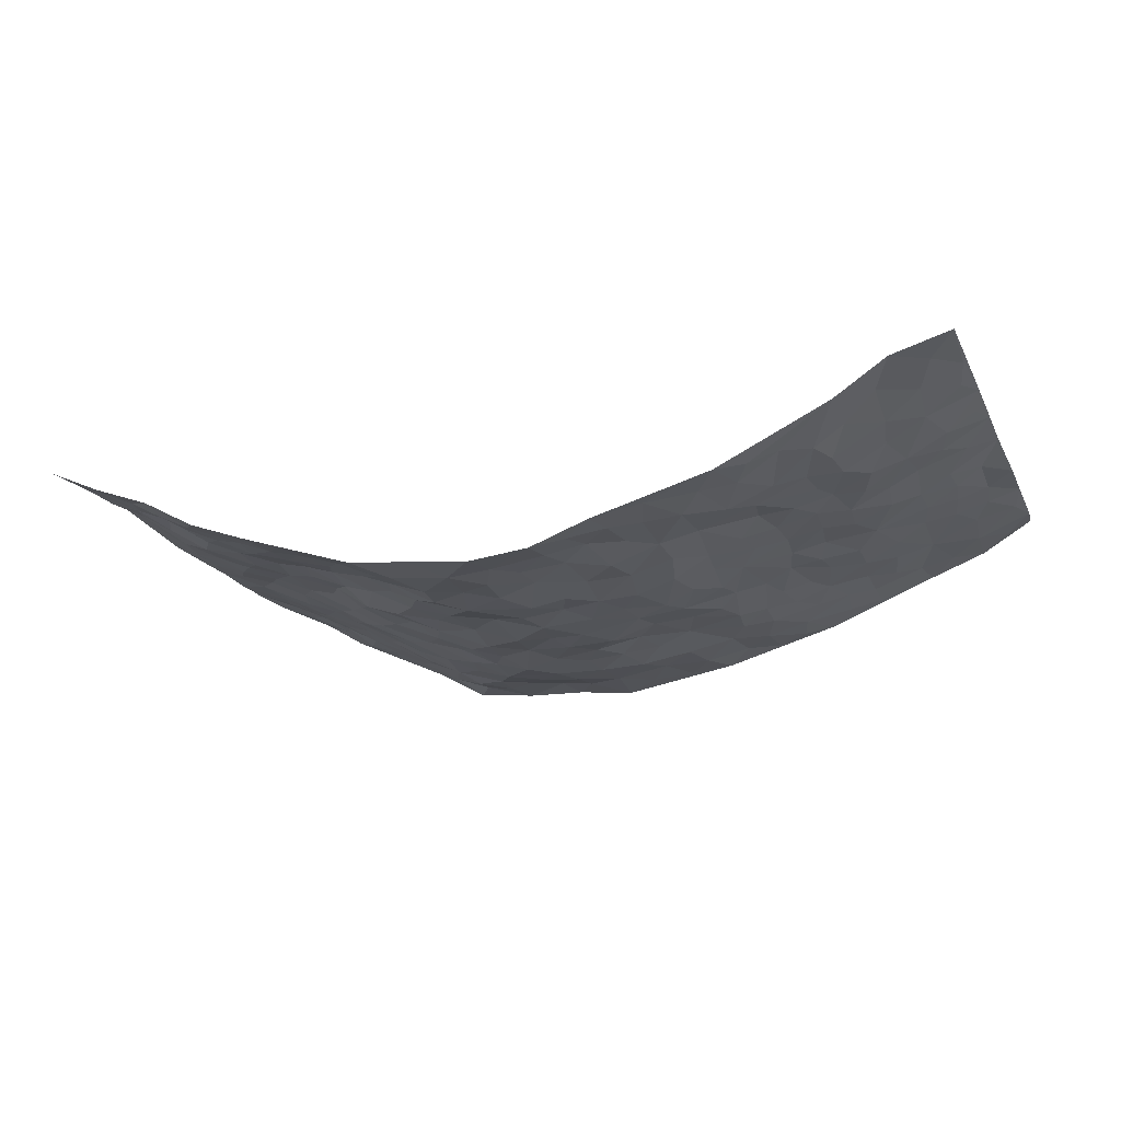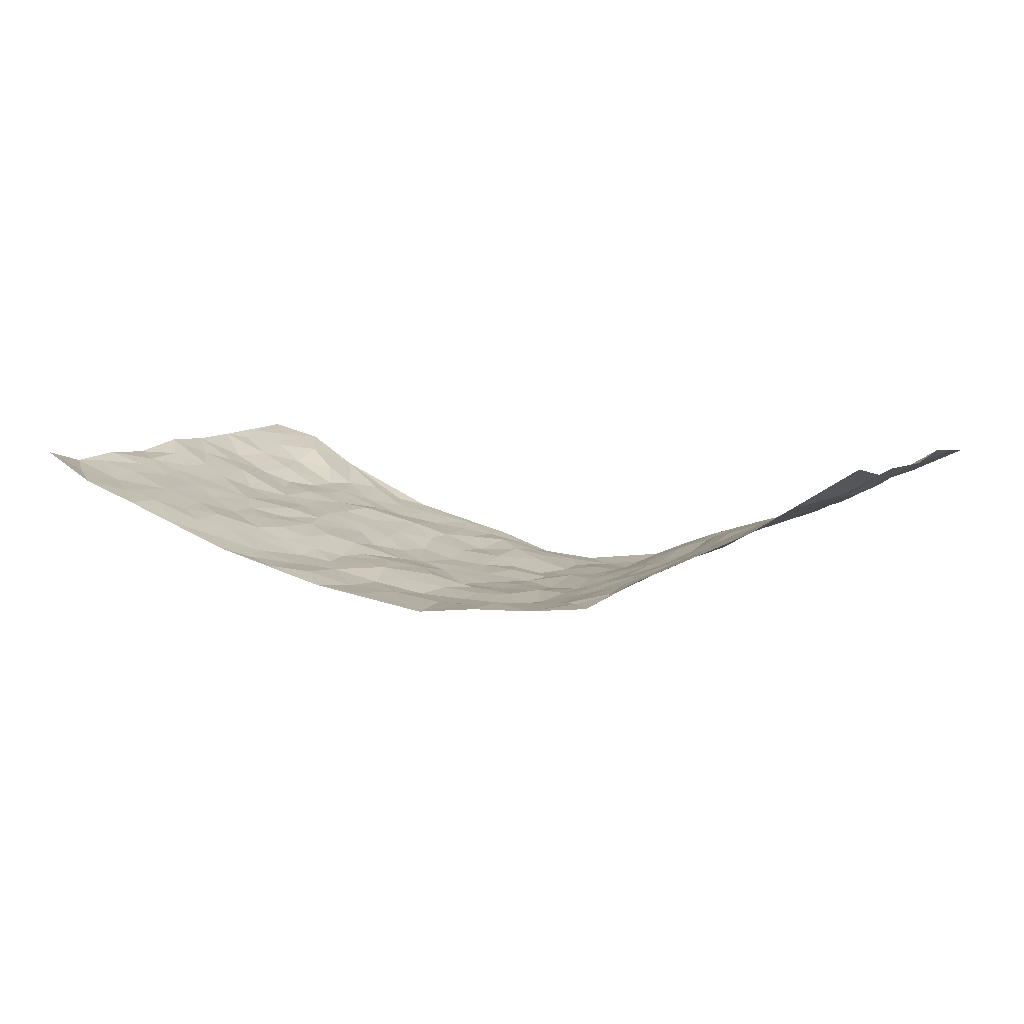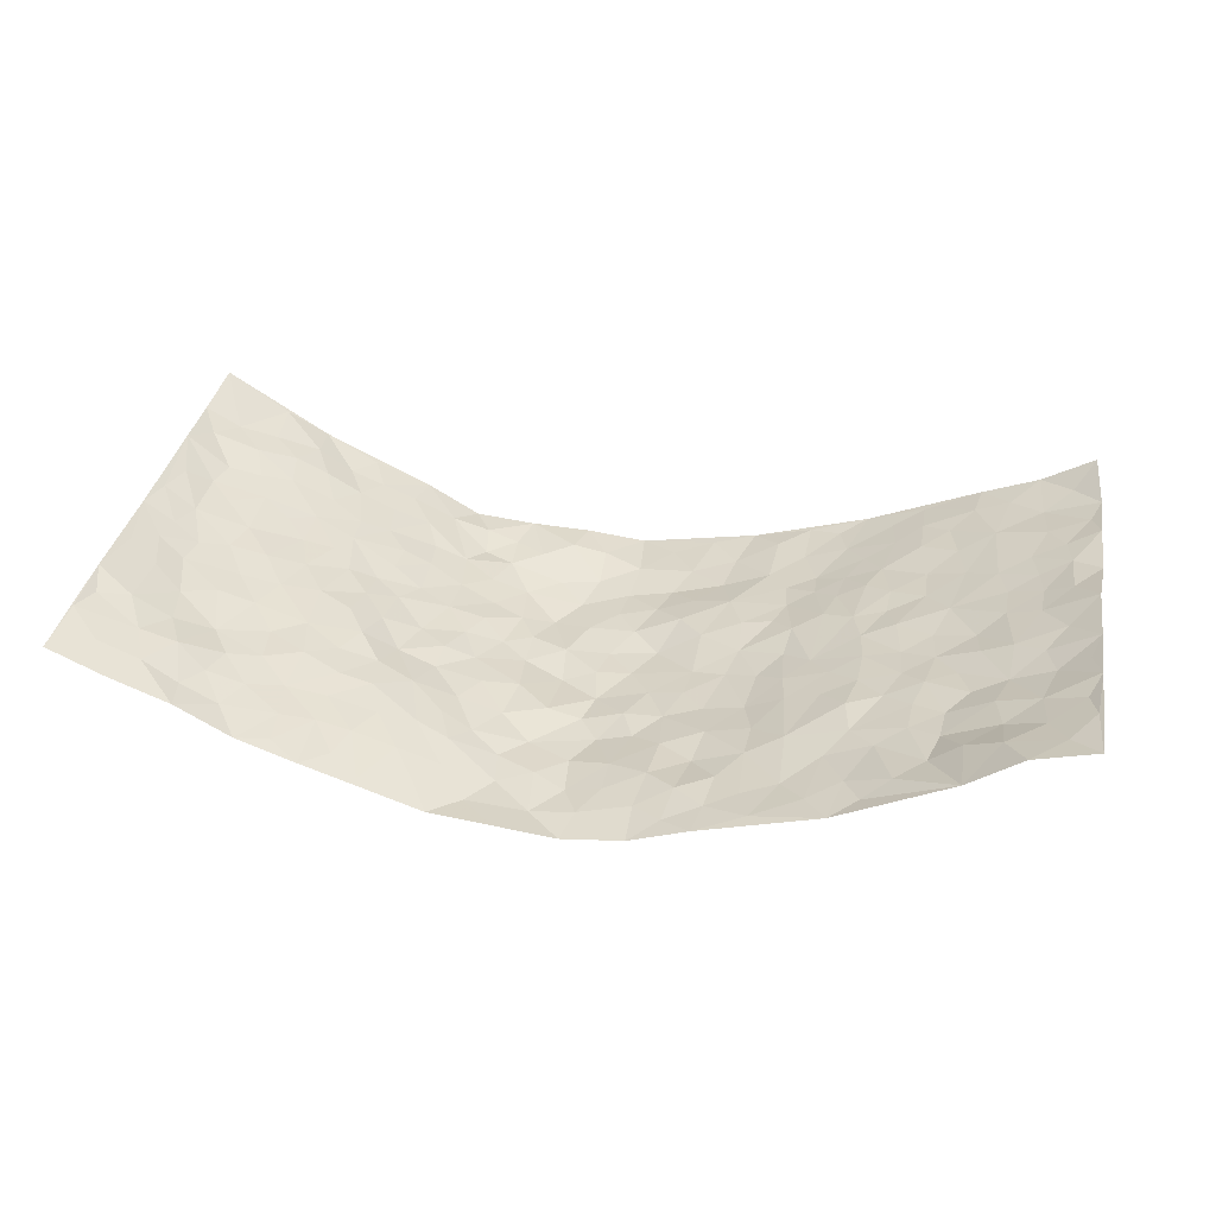
<metadata>
{"format":"obj","ext":"obj","renderer":"f3d","projection":"perspective","resolution":1024,"background":"white","views":[{"elev":-20.0,"azim":-159.9,"up":"+Z"},{"elev":6.6,"azim":23.5,"up":"+Z"},{"elev":34.0,"azim":-170.0,"up":"+Z"}]}
</metadata>
<code>
v -0.9273 0.008221 0.185
v -0.9247 0.9981 0.1883
v 0.9103 0.002451 0.2134
v 0.9299 0.9966 0.1768
v -0.7654 0.3935 0.09544
v -0.9285 0.5005 0.18
v -0.8224 0.3589 0.119
v 0.002737 0.003135 -0.1146
v -0.9355 0.2528 0.1666
v -0.8821 0.3395 0.1455
v -0.7045 0.002135 0.08149
v -0.9384 0.1289 0.1572
v -0.6843 0.2936 0.06585
v -0.8205 0.003263 0.1242
v -0.8063 0.2899 0.1141
v -0.4754 0.002274 -0.008061
v -0.918 0.1911 0.1519
v -0.2865 0.1682 -0.06506
v -0.7458 0.323 0.09063
v -0.8282 0.122 0.1171
v -0.8853 0.06613 0.142
v -0.7631 0.06517 0.1002
v -0.6464 0.1276 0.05784
v -0.6934 0.07549 0.08041
v -0.837 0.2092 0.1263
v -0.8712 0.2719 0.1398
v -0.737 0.1781 0.09387
v -0.6655 0.2105 0.06318
v -0.8273 0.4889 0.1234
v -0.9376 0.3772 0.159
v -0.7013 0.9969 0.08878
v -0.518 0.2231 0.01107
v 0.2636 0.1577 -0.1037
v -0.9293 0.749 0.1777
v -0.3554 0.3932 -0.03891
v -0.75 0.7524 0.09469
v -0.7645 0.8313 0.1038
v -0.5597 0.4426 0.0294
v -0.5793 0.6054 0.03042
v -0.4767 0.9965 -0.01556
v -0.9107 0.6869 0.1636
v -0.6394 0.5625 0.04446
v -0.3788 0.753 -0.03283
v -0.4907 0.2803 0.006117
v -0.4459 0.2257 -0.0168
v -0.4803 0.1628 -0.006518
v -0.4335 0.6357 -0.0147
v -0.3557 0.5588 -0.04295
v 0.1685 0.4738 -0.1249
v -0.3261 0.2219 -0.05749
v -0.2085 0.61 -0.09713
v -0.364 0.6282 -0.03983
v -0.2934 0.05948 -0.05563
v -0.6053 0.7099 0.03817
v -0.3861 0.1951 -0.04319
v -0.8354 0.618 0.1231
v -0.03401 0.3476 -0.1156
v 0.06186 0.339 -0.1233
v 0.2955 0.452 -0.08503
v -0.09364 0.5505 -0.1162
v -0.1632 0.5552 -0.1034
v 0.09231 0.6294 -0.1199
v -0.6111 0.3472 0.03778
v -0.7205 0.5742 0.07702
v -0.905 0.81 0.1645
v -0.5398 0.1298 0.01895
v -0.3572 0.01347 -0.0416
v -0.7636 0.4667 0.09589
v -0.5926 0.1731 0.04217
v -0.5914 0.01873 0.03738
v -0.2386 0.003936 -0.07412
v -0.5919 0.08882 0.03967
v -0.5287 0.0538 0.01128
v -0.4202 0.03795 -0.02902
v -0.4396 0.1045 -0.02377
v -0.8553 0.686 0.1277
v -0.9199 0.8736 0.1791
v -0.7122 0.5096 0.06677
v -0.0006342 0.9967 -0.1319
v -0.7741 0.6755 0.09036
v -0.5417 0.3156 0.02005
v -0.494 0.4612 0.007399
v 0.007266 0.5703 -0.1303
v -0.04801 0.4814 -0.1246
v 0.005679 0.4186 -0.1271
v -0.1203 0.1296 -0.09902
v -0.5497 0.6693 0.02063
v -0.8739 0.5624 0.1435
v -0.7077 0.691 0.06463
v -0.4342 0.2972 -0.01579
v -0.6091 0.2683 0.03761
v -0.4824 0.6877 0.008056
v -0.1709 0.4841 -0.1032
v -0.2564 0.4355 -0.07553
v -0.6237 0.6487 0.04755
v -0.007287 0.1179 -0.1127
v -0.4026 0.5098 -0.02879
v -0.3352 0.2887 -0.05448
v -0.2375 0.5027 -0.08889
v -0.1734 0.3824 -0.0838
v -0.9302 0.6246 0.1746
v -0.6816 0.6228 0.05649
v -0.7797 0.5801 0.1032
v -0.354 0.1113 -0.04882
v -0.5025 0.5328 0.01018
v -0.6588 0.4071 0.05486
v -0.1228 0.3246 -0.08936
v -0.1433 0.2499 -0.09114
v -0.4993 0.6109 0.008288
v 0.1098 0.7277 -0.131
v 0.0003401 0.2145 -0.1196
v -0.0681 0.2732 -0.107
v 0.009137 0.2878 -0.1183
v -0.4139 0.3638 -0.01693
v -0.1923 0.1856 -0.09035
v -0.6321 0.4882 0.04272
v -0.5374 0.3817 0.01568
v -0.4741 0.3918 0.001869
v -0.3017 0.5232 -0.06834
v -0.2506 0.3505 -0.06669
v -0.3467 0.4662 -0.05127
v -0.2182 0.2714 -0.07085
v -0.08957 0.4094 -0.1205
v -0.5744 0.5313 0.02642
v -0.08897 0.1988 -0.1116
v -0.2092 0.0952 -0.08601
v -0.3878 0.2587 -0.03611
v -0.8841 0.4385 0.1519
v -0.8307 0.4216 0.1231
v 0.09515 0.4223 -0.125
v 0.2132 0.2376 -0.1202
v 0.08453 0.5162 -0.1337
v 0.02138 0.487 -0.1257
v 0.1695 0.3929 -0.1227
v 0.7572 0.4959 0.09862
v 0.2224 0.4342 -0.1127
v 0.2683 0.3142 -0.1025
v 0.1608 0.5665 -0.1156
v 0.1218 0.9974 -0.1177
v -0.2892 0.6189 -0.0766
v 0.4098 0.88 -0.02879
v 0.4781 0.9971 -0.02407
v -0.2107 0.7802 -0.09313
v -0.05586 0.8624 -0.1151
v -0.3132 0.3488 -0.05622
v -0.4437 0.5653 -0.01185
v -0.07036 0.05437 -0.1049
v -0.153 0.0241 -0.08926
v 0.1251 0.003003 -0.1013
v 0.0143 0.8587 -0.1313
v -0.01616 0.6986 -0.1312
v 0.4174 0.1979 -0.05288
v 0.341 0.2912 -0.0809
v 0.5669 0.5265 0.03223
v 0.503 0.5469 0.01147
v 0.4468 0.1367 -0.03495
v 0.5071 0.2289 -0.003977
v 0.4083 0.363 -0.05078
v 0.02352 0.6397 -0.1299
v -0.0571 0.6265 -0.1153
v -0.1429 0.7285 -0.1002
v -0.08484 0.6921 -0.1173
v -0.05692 0.7895 -0.1123
v -0.1344 0.6319 -0.1091
v 0.0221 0.7733 -0.1295
v 0.2446 0.9975 -0.1038
v -0.01805 0.925 -0.1256
v -0.2625 0.8449 -0.07153
v -0.1927 0.8789 -0.08001
v -0.3081 0.7798 -0.06053
v -0.2389 0.9971 -0.07921
v -0.2238 0.6954 -0.0856
v -0.3117 0.6994 -0.06326
v -0.1349 0.828 -0.09347
v -0.1226 0.9955 -0.1197
v 0.2157 0.7457 -0.1019
v 0.1738 0.6665 -0.1149
v 0.3223 0.5959 -0.07275
v 0.2598 0.5235 -0.09409
v 0.262 0.666 -0.08736
v 0.4062 0.7442 -0.01837
v 0.3433 0.683 -0.0482
v 0.2773 0.7331 -0.07233
v 0.06909 0.9281 -0.1332
v 0.07986 0.8217 -0.1266
v 0.1464 0.8568 -0.1291
v 0.2449 0.873 -0.09
v 0.3094 0.7935 -0.05586
v 0.23 0.5954 -0.09605
v -0.8379 0.8672 0.1425
v -0.6591 0.816 0.05204
v -0.8307 0.775 0.1273
v -0.8047 0.9958 0.1568
v -0.8712 0.939 0.1661
v -0.7647 0.9185 0.1304
v -0.6984 0.8835 0.08821
v -0.5836 0.928 0.03335
v -0.6395 0.8851 0.04744
v -0.6646 0.7453 0.05179
v -0.5434 0.8129 0.01351
v -0.6008 0.7803 0.03641
v -0.4976 0.8994 -0.006489
v -0.3835 0.8766 -0.04654
v -0.5305 0.9587 0.003155
v -0.4538 0.8142 -0.02178
v -0.4318 0.9344 -0.02845
v -0.3363 0.9713 -0.05143
v -0.496 0.7592 0.0008887
v -0.313 0.8997 -0.06039
v -0.2523 0.9291 -0.07426
v 0.1576 0.7837 -0.1257
v 0.2467 0.8042 -0.08202
v 0.1888 0.9327 -0.1193
v 0.3777 0.8122 -0.03273
v 0.3259 0.8809 -0.05556
v 0.374 0.9815 -0.05712
v 0.2831 0.9371 -0.0815
v 0.4295 0.9473 -0.0323
v 0.3746 0.4946 -0.05754
v 0.3199 0.5296 -0.06878
v 0.4635 0.6043 -0.001008
v 0.4158 0.6648 -0.02198
v 0.3977 0.5894 -0.0454
v 0.3544 0.1913 -0.08233
v 0.4693 0.3359 -0.02137
v 0.445 0.5231 -0.02032
v 0.3431 0.3891 -0.07112
v -0.1215 0.9126 -0.1064
v -0.1799 0.9559 -0.09561
v 0.3245 0.134 -0.09685
v 0.5897 0.0151 0.02941
v 0.2045 0.3334 -0.1191
v 0.2701 0.3853 -0.09251
v 0.562 0.2487 0.02377
v 0.7016 0.9979 0.07994
v 0.9199 0.2501 0.1948
v 0.4744 0.8117 -0.006698
v 0.6863 0.4871 0.07741
v 0.4681 0.7469 0.00111
v 0.9244 0.4993 0.1853
v 0.6423 0.2948 0.0551
v 0.4923 0.4686 -0.003585
v 0.742 0.3107 0.1004
v 0.5412 0.4164 0.01542
v 0.4781 0.003317 -0.02315
v 0.09386 0.2514 -0.1296
v 0.4919 0.07852 -0.01418
v 0.139 0.3186 -0.1343
v 0.411 0.2681 -0.05171
v 0.8317 0.264 0.136
v 0.6152 0.4622 0.04734
v 0.5584 0.08314 0.01643
v 0.439 0.427 -0.0331
v 0.5841 0.3725 0.03362
v 0.289 0.2335 -0.09802
v 0.4658 0.2727 -0.02175
v 0.2677 0.07893 -0.09958
v 0.3714 0.003866 -0.08441
v 0.2479 0.00219 -0.09714
v 0.204 0.1151 -0.1013
v 0.07164 0.1692 -0.1213
v 0.1488 0.1891 -0.1199
v 0.5899 0.1483 0.03193
v 0.7424 0.4222 0.09576
v 0.7126 0.221 0.09238
v 0.6273 0.08132 0.04286
v 0.6428 0.3852 0.05424
v 0.6879 0.3395 0.0739
v 0.8449 0.3251 0.1374
v 0.7146 0.5666 0.07975
v 0.66 0.1457 0.07055
v 0.7239 0.1497 0.1038
v 0.8019 0.3667 0.1202
v 0.8913 0.3487 0.1702
v 0.8441 0.4376 0.1383
v 0.5601 0.3139 0.02422
v 0.7775 0.1056 0.1244
v 0.3345 0.06445 -0.08517
v 0.409 0.07041 -0.05944
v 0.07379 0.07838 -0.1063
v 0.145 0.07327 -0.09683
v 0.9195 0.7482 0.1951
v 0.696 0.07881 0.08708
v 0.629 0.2165 0.05036
v 0.9085 0.4239 0.1778
v 0.8618 0.5083 0.1495
v 0.7695 0.2499 0.1143
v 0.5172 0.1497 -0.001475
v 0.7011 0.001146 0.08203
v 0.4899 0.3951 -0.01393
v 0.8823 0.06405 0.1836
v 0.9219 0.1255 0.1931
v 0.7957 0.18 0.1334
v 0.8517 0.1236 0.1525
v 0.7828 0.009204 0.1327
v 0.8869 0.1875 0.1702
v 0.6379 0.5554 0.05759
v 0.6645 0.6324 0.06145
v 0.5618 0.636 0.02934
v 0.7898 0.6908 0.1119
v 0.6081 0.7711 0.03941
v 0.9038 0.6237 0.1789
v 0.7351 0.6411 0.08972
v 0.8165 0.5942 0.1237
v 0.7064 0.7437 0.06971
v 0.8081 0.5294 0.12
v 0.8688 0.5729 0.156
v 0.8459 0.6582 0.1475
v 0.6165 0.692 0.04078
v 0.5429 0.724 0.02456
v 0.4895 0.6749 0.005553
v 0.8112 0.8512 0.1324
v 0.6842 0.8706 0.06751
v 0.775 0.776 0.11
v 0.8495 0.7767 0.1539
v 0.742 0.8432 0.1055
v 0.9222 0.8724 0.1844
v 0.6676 0.8021 0.05983
v 0.903 0.8095 0.1754
v 0.7122 0.931 0.07827
v 0.8179 0.9969 0.1248
v 0.5939 0.9979 0.01919
v 0.7818 0.925 0.118
v 0.8617 0.9265 0.153
v 0.6393 0.934 0.04215
v 0.5392 0.9011 0.008239
v 0.4766 0.8808 -0.01196
v 0.5345 0.9693 0.00168
v 0.5511 0.8214 0.01342
v 0.6137 0.8604 0.03736
f 29 6 128
f 12 21 20
f 26 10 9
f 55 45 46
f 27 19 15
f 26 9 17
f 101 6 88
f 12 1 21
f 7 15 19
f 125 86 96
f 84 123 85
f 129 29 128
f 25 27 15
f 12 20 17
f 73 75 66
f 22 14 11
f 26 17 25
f 9 12 17
f 25 15 26
f 5 129 7
f 52 146 48
f 55 18 50
f 7 19 5
f 20 27 25
f 124 82 105
f 41 76 34
f 20 14 22
f 14 20 21
f 14 21 1
f 24 22 11
f 24 27 22
f 72 66 69
f 69 32 91
f 70 24 11
f 24 23 27
f 17 20 25
f 27 20 22
f 10 15 7
f 10 26 15
f 23 28 27
f 27 13 19
f 28 23 69
f 13 27 28
f 119 121 94
f 10 7 129
f 6 30 128
f 9 10 30
f 36 192 80
f 80 102 89
f 118 81 44
f 64 103 78
f 115 126 86
f 45 32 46
f 91 63 13
f 129 68 29
f 95 87 54
f 95 54 199
f 202 40 204
f 82 97 105
f 29 88 6
f 18 55 104
f 148 126 71
f 38 82 124
f 50 18 122
f 117 82 38
f 5 19 106
f 82 117 118
f 80 64 102
f 127 45 55
f 194 77 190
f 98 35 114
f 39 124 105
f 127 50 98
f 106 19 13
f 66 75 46
f 39 95 42
f 63 117 38
f 95 89 102
f 101 56 76
f 51 140 99
f 18 53 126
f 62 83 132
f 45 127 90
f 112 113 57
f 103 29 68
f 130 85 58
f 109 39 105
f 35 94 121
f 113 246 58
f 151 165 163
f 120 100 94
f 114 127 98
f 192 190 65
f 95 39 87
f 36 191 37
f 67 104 74
f 56 101 88
f 13 63 106
f 192 34 76
f 268 241 243
f 108 115 125
f 93 84 60
f 133 84 85
f 156 288 157
f 101 76 41
f 80 103 64
f 105 97 146
f 99 61 51
f 92 109 47
f 125 96 111
f 158 227 153
f 75 104 55
f 69 66 32
f 81 91 32
f 106 78 68
f 42 64 78
f 77 34 65
f 24 70 72
f 75 73 16
f 16 71 67
f 2 34 77
f 13 28 91
f 103 56 88
f 56 80 76
f 72 69 23
f 11 16 70
f 16 73 70
f 16 67 74
f 115 18 126
f 24 72 23
f 73 72 70
f 16 74 75
f 72 73 66
f 32 45 44
f 84 83 60
f 66 46 32
f 78 106 116
f 117 63 81
f 67 53 104
f 103 68 78
f 69 91 28
f 36 80 89
f 106 38 116
f 106 68 5
f 81 118 117
f 62 132 138
f 32 44 81
f 53 67 71
f 57 58 85
f 123 100 107
f 93 60 61
f 33 230 224
f 8 96 147
f 132 133 130
f 140 48 119
f 93 100 123
f 122 98 50
f 164 60 160
f 53 71 126
f 125 112 108
f 193 194 195
f 75 55 46
f 63 91 81
f 56 103 80
f 196 198 31
f 18 104 53
f 121 48 97
f 38 106 63
f 118 97 82
f 97 35 121
f 51 172 140
f 130 134 49
f 87 39 109
f 288 252 263
f 97 114 35
f 47 43 92
f 57 113 58
f 248 130 58
f 34 101 41
f 114 90 127
f 116 124 42
f 145 94 35
f 118 114 97
f 167 79 175
f 98 145 35
f 85 123 57
f 43 47 52
f 199 36 89
f 42 78 116
f 159 83 62
f 88 29 103
f 74 104 75
f 118 44 90
f 173 140 172
f 42 95 102
f 190 192 37
f 65 190 77
f 89 95 199
f 125 111 112
f 92 87 109
f 18 115 122
f 177 180 176
f 112 57 107
f 109 105 146
f 93 94 100
f 285 286 275
f 96 86 147
f 137 232 131
f 57 123 107
f 87 92 208
f 49 134 136
f 132 130 49
f 161 164 162
f 50 127 55
f 122 108 107
f 122 107 100
f 48 140 52
f 118 90 114
f 99 119 94
f 123 84 93
f 36 37 192
f 48 121 119
f 120 122 100
f 39 42 124
f 38 124 116
f 248 58 246
f 44 45 90
f 98 122 120
f 146 52 47
f 94 93 99
f 168 209 170
f 212 183 188
f 202 197 200
f 42 102 64
f 107 108 112
f 99 93 61
f 8 280 96
f 112 111 113
f 125 115 86
f 115 108 122
f 128 30 10
f 5 68 129
f 10 129 128
f 132 49 138
f 83 84 133
f 130 133 85
f 83 133 132
f 248 134 130
f 156 152 224
f 151 110 165
f 212 186 211
f 153 224 249
f 254 251 244
f 246 261 262
f 225 158 249
f 49 136 179
f 185 184 150
f 214 188 181
f 181 188 182
f 161 163 174
f 143 170 172
f 110 211 185
f 184 79 167
f 174 228 169
f 62 110 159
f 163 150 144
f 210 169 229
f 170 143 168
f 176 211 110
f 98 120 145
f 94 145 120
f 48 146 97
f 109 146 47
f 148 86 126
f 147 86 148
f 71 8 148
f 8 147 148
f 244 276 254
f 232 136 134
f 174 143 161
f 60 83 160
f 163 162 151
f 159 160 83
f 261 281 262
f 259 281 149
f 219 220 59
f 246 113 111
f 33 255 131
f 157 256 152
f 137 255 153
f 230 278 279
f 262 260 33
f 154 155 242
f 131 255 137
f 248 131 232
f 281 280 149
f 259 258 278
f 220 179 59
f 159 151 160
f 162 160 151
f 164 61 60
f 228 174 144
f 144 174 163
f 159 110 151
f 161 172 164
f 186 184 185
f 161 162 163
f 61 164 51
f 160 162 164
f 187 217 213
f 150 163 165
f 205 202 200
f 79 184 139
f 170 43 173
f 174 169 143
f 161 143 172
f 167 144 150
f 176 180 183
f 172 170 173
f 223 226 221
f 185 150 165
f 99 140 119
f 207 206 203
f 172 51 164
f 43 52 173
f 173 52 140
f 167 175 228
f 228 229 169
f 210 168 169
f 177 110 62
f 189 138 179
f 62 138 177
f 136 232 233
f 181 182 222
f 150 184 167
f 178 180 189
f 49 179 138
f 177 138 189
f 180 178 182
f 178 179 220
f 307 308 304
f 222 223 221
f 215 187 188
f 176 183 212
f 187 213 186
f 214 215 188
f 185 211 186
f 237 181 239
f 182 188 183
f 110 185 165
f 216 215 141
f 211 176 212
f 182 183 180
f 176 110 177
f 213 184 186
f 178 189 179
f 177 189 180
f 195 190 37
f 197 198 200
f 195 194 190
f 34 192 65
f 80 192 76
f 37 196 195
f 194 2 77
f 193 2 194
f 196 37 191
f 31 193 195
f 198 196 191
f 31 195 196
f 199 201 191
f 197 204 31
f 198 191 201
f 31 198 197
f 201 199 54
f 36 199 191
f 54 208 201
f 208 43 205
f 208 54 87
f 198 201 200
f 206 205 203
f 43 170 203
f 210 207 209
f 40 202 206
f 31 204 40
f 197 202 204
f 208 205 200
f 43 203 205
f 205 206 202
f 203 209 207
f 171 40 207
f 40 206 207
f 208 200 201
f 43 208 92
f 170 209 203
f 168 143 169
f 207 210 171
f 168 210 209
f 188 187 212
f 212 187 186
f 166 139 213
f 184 213 139
f 237 214 181
f 215 214 141
f 216 141 218
f 213 217 166
f 142 166 216
f 217 216 166
f 187 215 217
f 216 217 215
f 237 141 214
f 142 216 218
f 223 222 182
f 179 136 59
f 223 220 219
f 267 238 251
f 237 327 141
f 223 182 178
f 158 290 253
f 220 223 178
f 59 233 227
f 233 59 136
f 248 246 131
f 153 249 158
f 251 254 267
f 223 219 226
f 111 261 246
f 297 251 238
f 276 256 157
f 167 228 144
f 229 228 175
f 175 171 229
f 229 171 210
f 260 257 33
f 265 271 272
f 266 289 283
f 269 243 250
f 249 224 152
f 266 283 271
f 227 233 137
f 253 227 158
f 325 313 320
f 135 264 275
f 310 329 239
f 270 298 297
f 249 256 225
f 275 273 269
f 311 222 221
f 155 154 299
f 234 276 157
f 310 311 299
f 222 239 181
f 221 226 155
f 266 263 252
f 242 290 244
f 264 273 275
f 273 264 243
f 242 244 154
f 276 290 225
f 288 234 157
f 240 282 302
f 275 286 306
f 225 290 158
f 234 263 284
f 241 254 276
f 233 232 137
f 137 153 227
f 264 135 238
f 244 251 154
f 260 259 257
f 227 253 219
f 33 224 255
f 154 297 299
f 240 302 307
f 297 154 251
f 264 268 243
f 253 226 219
f 271 284 263
f 277 294 293
f 290 242 253
f 241 234 284
f 59 227 219
f 242 155 226
f 252 245 231
f 157 152 156
f 257 230 33
f 152 256 249
f 278 230 257
f 262 33 131
f 224 153 255
f 259 278 257
f 134 248 232
f 230 279 224
f 96 261 111
f 261 96 280
f 280 281 261
f 246 262 131
f 252 247 245
f 268 267 241
f 283 277 272
f 288 247 252
f 275 274 285
f 295 291 294
f 267 268 264
f 263 234 288
f 309 310 299
f 290 276 244
f 283 272 271
f 267 254 241
f 265 243 241
f 236 240 285
f 297 238 270
f 303 305 298
f 241 276 234
f 221 155 299
f 272 277 293
f 250 243 287
f 286 285 240
f 284 271 265
f 271 263 266
f 295 3 291
f 225 256 276
f 241 284 265
f 289 266 231
f 3 292 291
f 321 235 323
f 293 294 296
f 279 278 258
f 245 279 258
f 279 156 224
f 260 281 259
f 280 8 149
f 262 281 260
f 231 266 252
f 267 264 238
f 306 304 270
f 283 289 295
f 243 269 273
f 236 269 250
f 294 292 296
f 274 236 285
f 269 274 275
f 250 287 293
f 245 289 231
f 236 274 269
f 156 279 247
f 242 226 253
f 247 279 245
f 243 265 287
f 288 156 247
f 265 272 293
f 296 292 236
f 293 287 265
f 295 294 277
f 277 283 295
f 236 250 296
f 289 3 295
f 292 294 291
f 293 296 250
f 300 304 308
f 325 320 235
f 329 330 326
f 270 304 303
f 270 303 298
f 309 305 301
f 135 306 270
f 299 297 298
f 298 309 299
f 238 135 270
f 300 314 305
f 303 300 305
f 304 306 307
f 300 303 304
f 282 319 315
f 322 325 235
f 275 306 135
f 307 306 286
f 240 307 286
f 308 307 302
f 302 282 308
f 308 282 315
f 305 309 298
f 310 309 301
f 310 301 329
f 310 239 311
f 222 311 239
f 299 311 221
f 319 312 315
f 312 323 316
f 301 305 318
f 305 314 316
f 300 308 315
f 316 314 312
f 312 314 315
f 315 314 300
f 323 312 324
f 316 313 318
f 282 4 317
f 330 313 325
f 4 321 324
f 235 320 323
f 282 317 319
f 312 319 317
f 326 325 322
f 316 320 313
f 316 318 305
f 142 218 327
f 327 218 141
f 316 323 320
f 324 312 317
f 4 324 317
f 321 323 324
f 318 313 330
f 328 326 322
f 326 327 329
f 329 327 237
f 326 328 327
f 322 142 328
f 327 328 142
f 329 237 239
f 301 318 330
f 326 330 325
f 330 329 301

</code>
